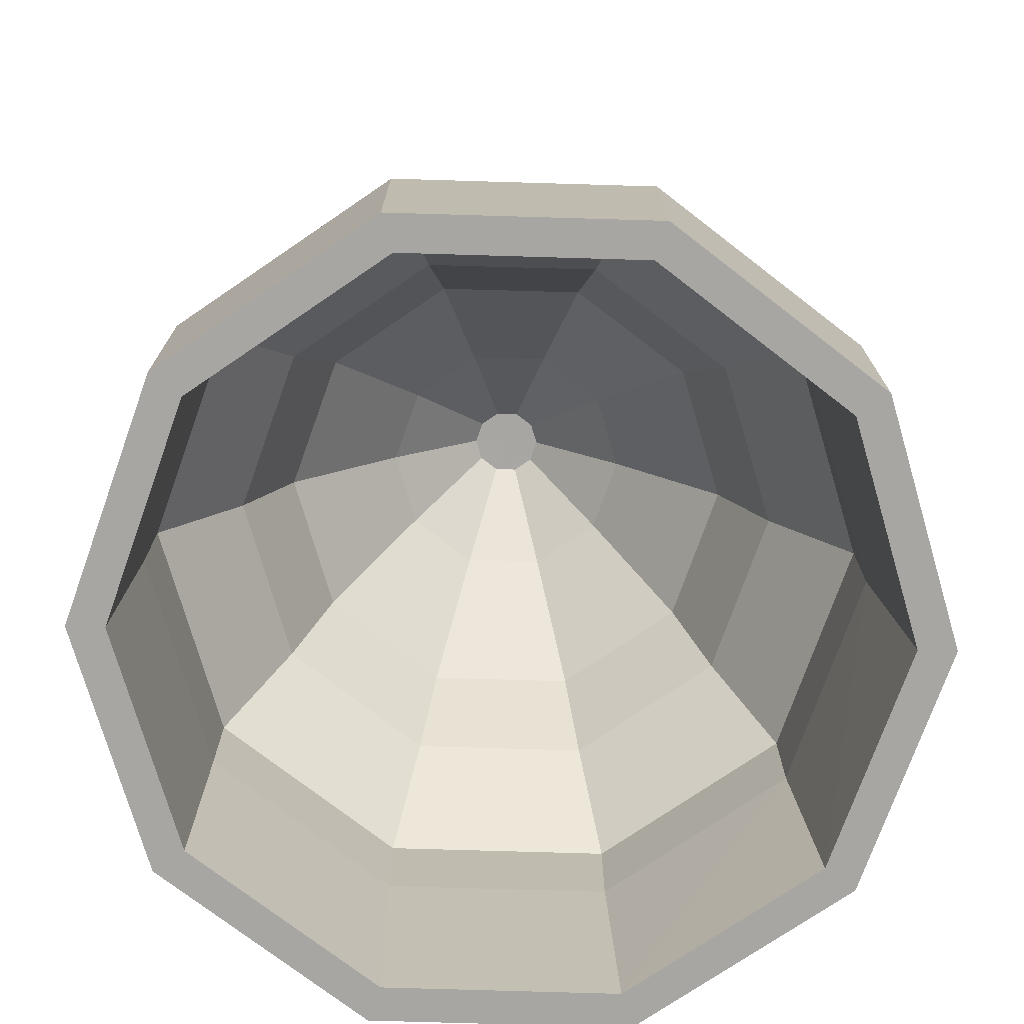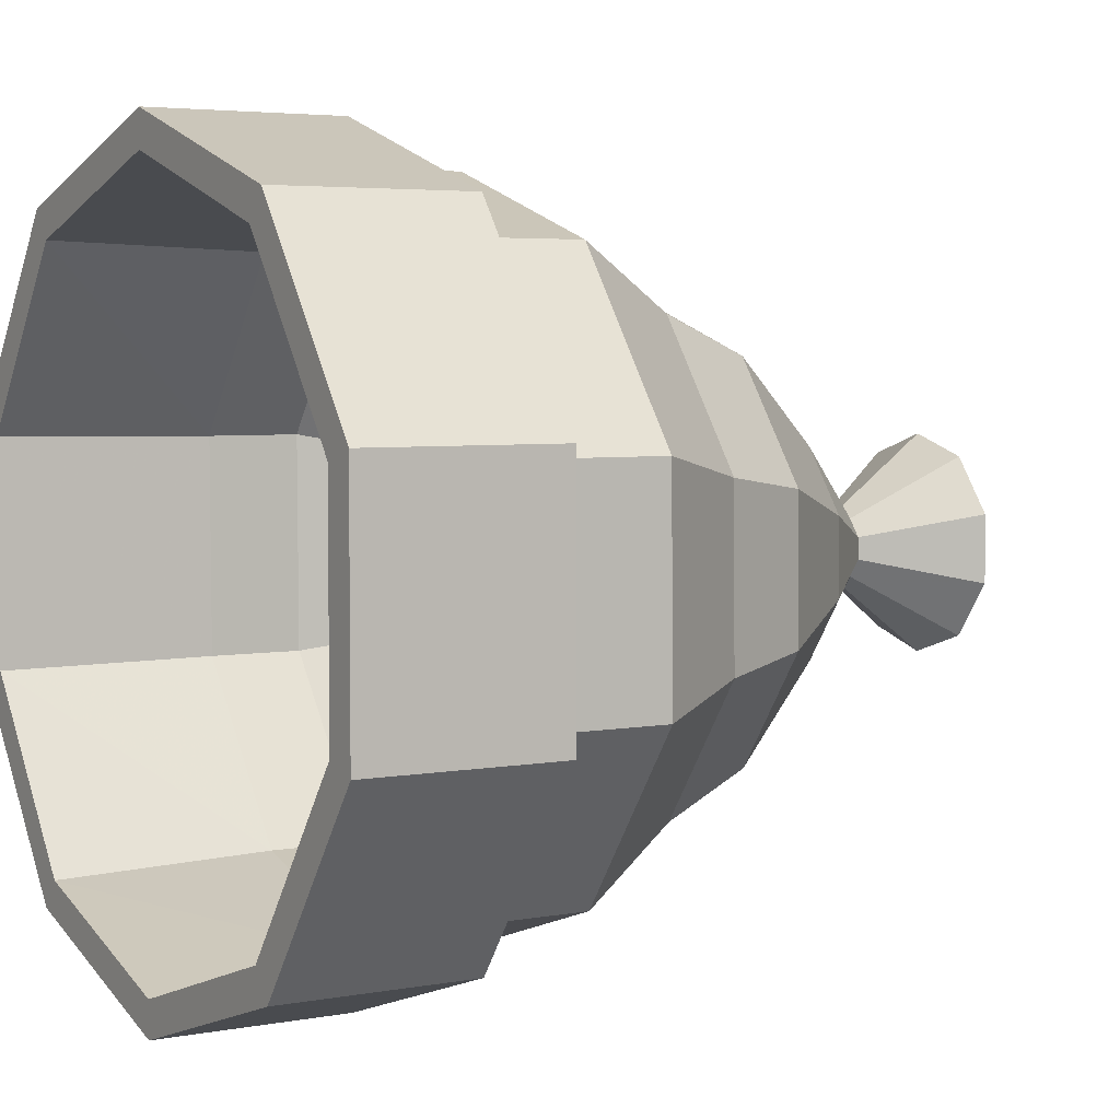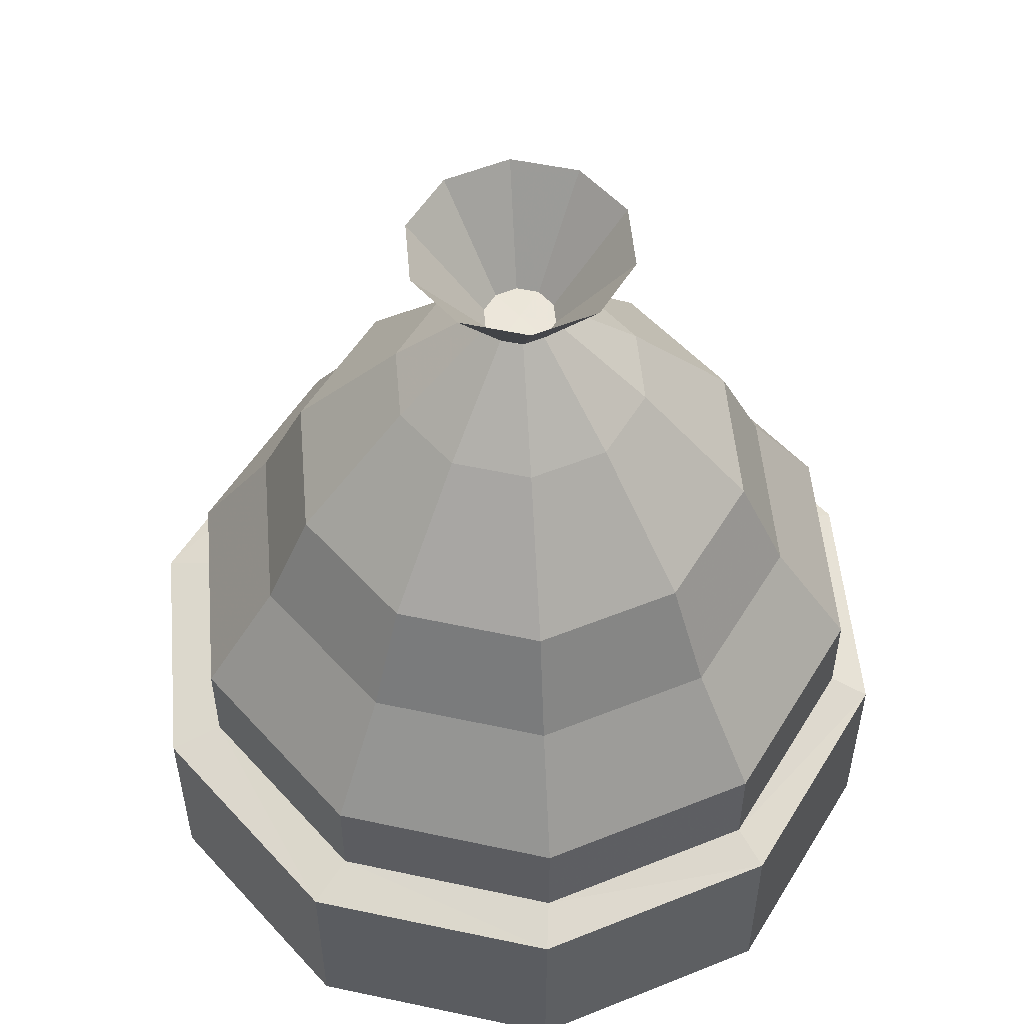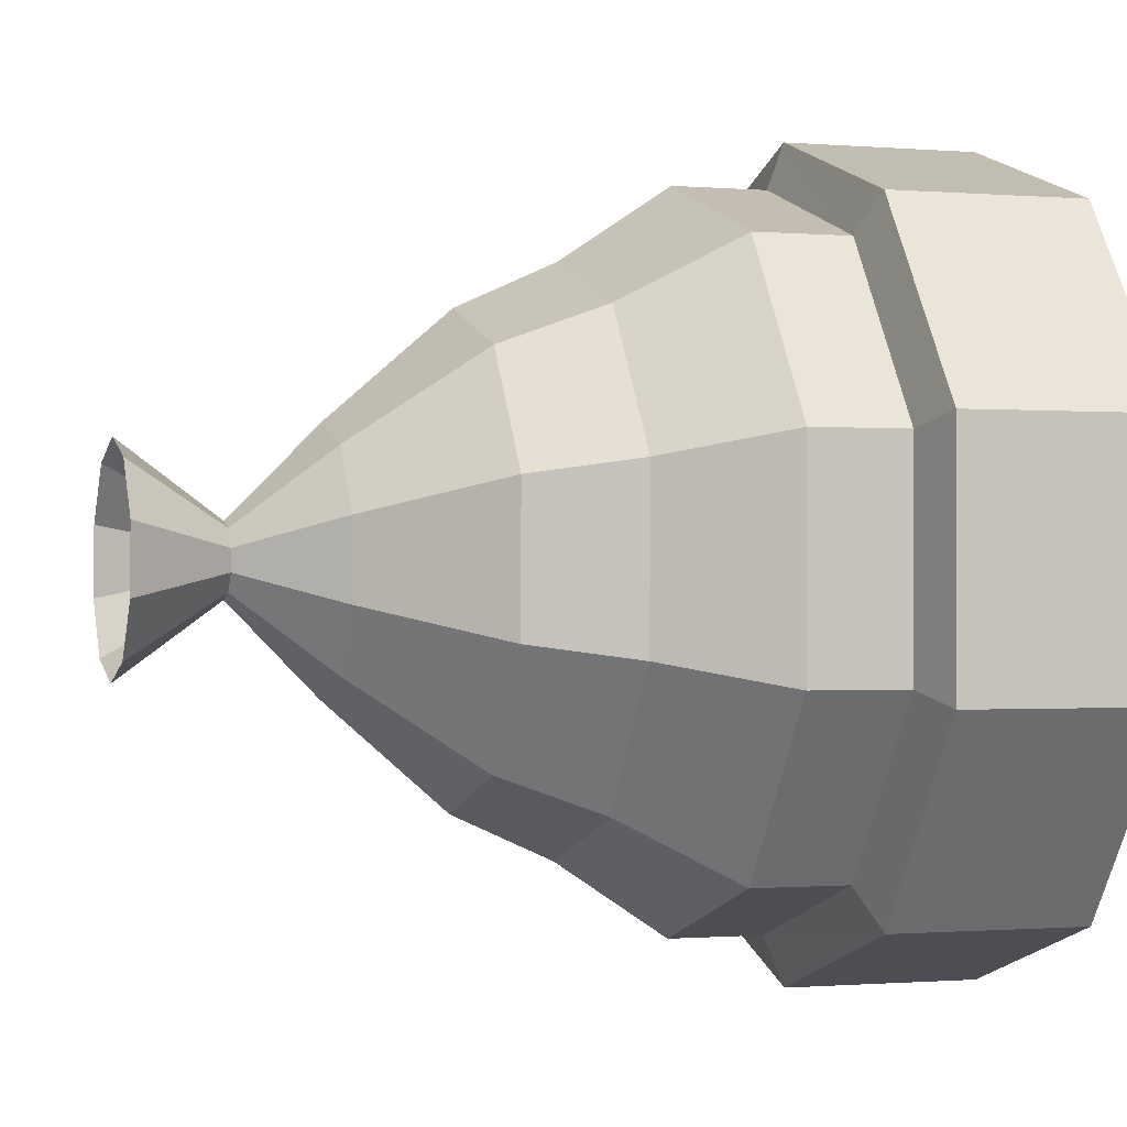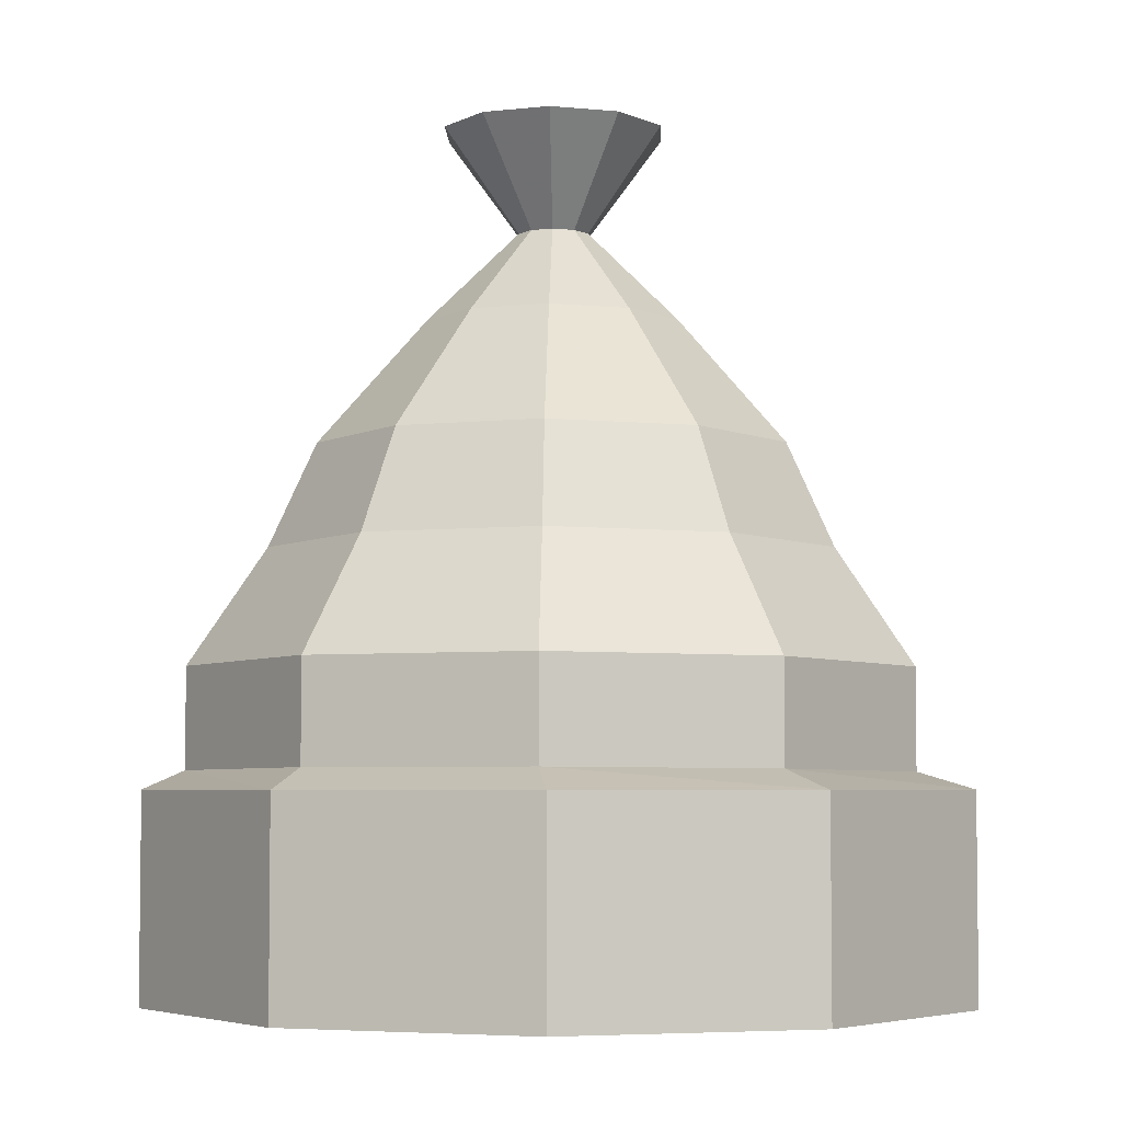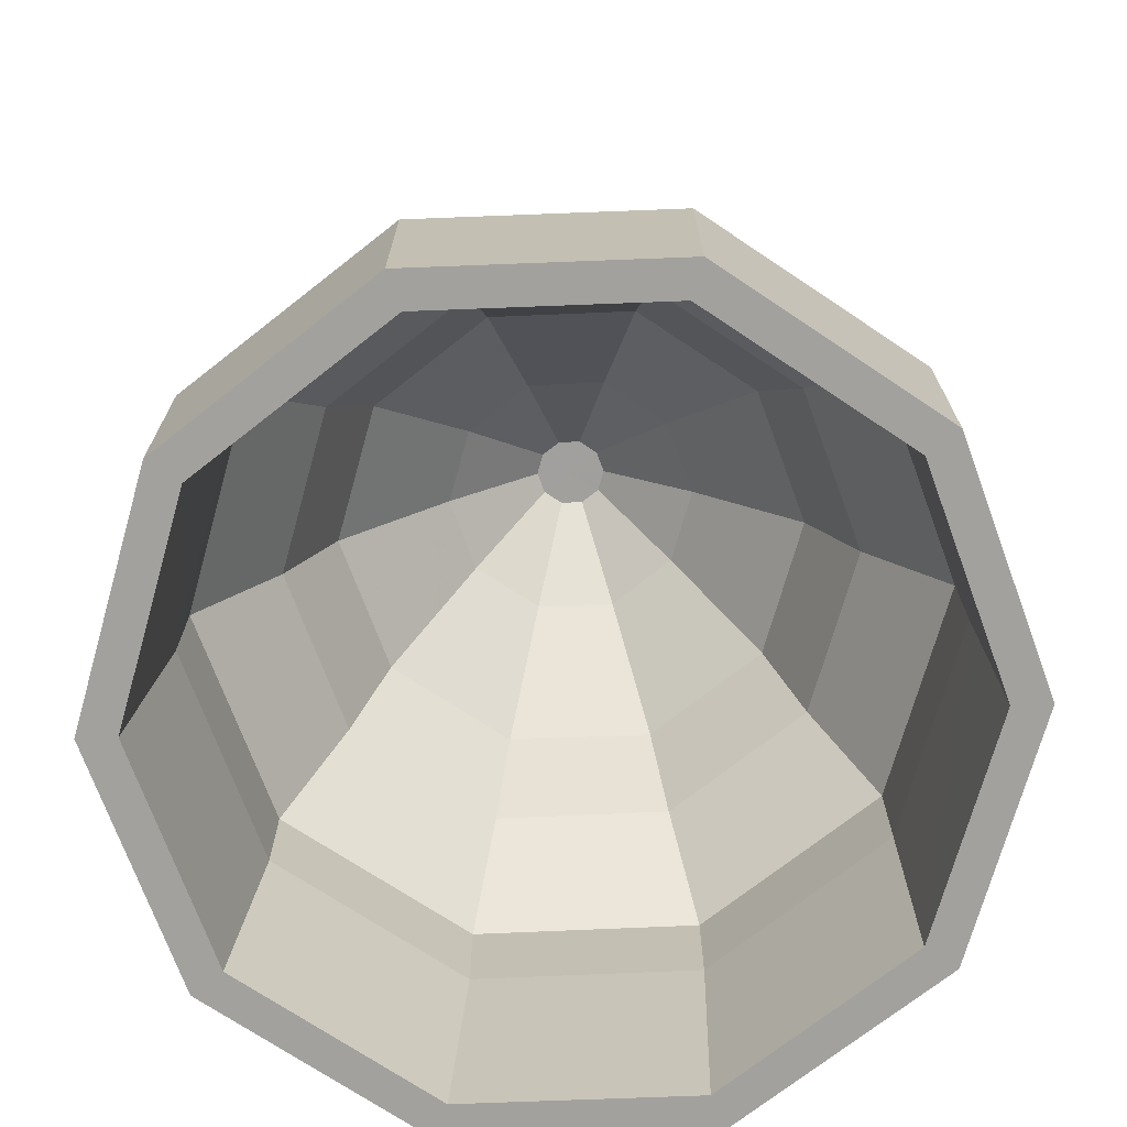
<metadata>
{"format":"obj","ext":"obj","renderer":"f3d","projection":"perspective","resolution":1024,"background":"white","views":[{"elev":-74.2,"azim":-163.7,"up":"+Y"},{"elev":4.3,"azim":58.4,"up":"+Z"},{"elev":53.6,"azim":-5.2,"up":"+Y"},{"elev":-0.7,"azim":-107.4,"up":"+Z"},{"elev":-4.6,"azim":145.7,"up":"+Y"},{"elev":-72.0,"azim":-15.8,"up":"+Y"}]}
</metadata>
<code>
v 0 0 -1.5
v -0.8817 0 -1.214
v -1.427 0 -0.4635
v -1.427 0 0.4635
v -0.8817 0 1.214
v 0 0 1.5
v 0.8817 0 1.214
v 1.427 0 0.4635
v 1.427 0 -0.4635
v 0.8817 0 -1.214
v 0 0.7433 -1.5
v -0.8817 0.7433 -1.214
v -1.427 0.7433 -0.4635
v -1.427 0.7433 0.4635
v -0.8817 0.7433 1.214
v 0 0.7433 1.5
v 0.8817 0.7433 1.214
v 1.427 0.7433 0.4635
v 1.427 0.7433 -0.4635
v 0.8817 0.7433 -1.214
v 0.03326 0.8112 -1.315
v -0.7452 0.8041 -1.065
v -1.228 0.8002 -0.4069
v -1.233 0.799 0.4114
v -0.7557 0.799 1.075
v 0.02193 0.7995 1.331
v 0.8033 0.8025 1.079
v 1.287 0.8095 0.4138
v 1.286 0.8161 -0.404
v 0.8083 0.8164 -1.061
v -0 0 -1.364
v -0.802 0 -1.104
v -1.298 0 -0.4216
v -1.298 0 0.4216
v -0.802 0 1.104
v 0 0 1.364
v 0.802 0 1.104
v 1.298 0 0.4216
v 1.298 0 -0.4216
v 0.802 0 -1.104
v 0.03326 1.171 -1.315
v -0.7452 1.164 -1.065
v -1.228 1.16 -0.4069
v -1.233 1.159 0.4114
v -0.7557 1.159 1.075
v 0.02193 1.159 1.331
v 0.8033 1.162 1.079
v 1.287 1.169 0.4138
v 1.286 1.176 -0.404
v 0.8083 1.176 -1.061
v 0.03207 1.589 -1.033
v -0.5802 1.584 -0.8365
v -0.9603 1.581 -0.3188
v -0.9639 1.58 0.3248
v -0.5884 1.58 0.8468
v 0.02315 1.58 1.048
v 0.6377 1.583 0.8495
v 1.018 1.588 0.3267
v 1.017 1.593 -0.3165
v 0.6416 1.594 -0.8336
v 0.03134 1.963 -0.862
v -0.4801 1.958 -0.6978
v -0.7975 1.955 -0.2654
v -0.8005 1.955 0.2722
v -0.4869 1.955 0.7082
v 0.0239 1.955 0.8762
v 0.5372 1.957 0.7105
v 0.8547 1.962 0.2738
v 0.8542 1.966 -0.2634
v 0.5405 1.966 -0.6953
v 0.02967 2.417 -0.4651
v -0.2478 2.415 -0.376
v -0.4201 2.413 -0.1414
v -0.4217 2.413 0.1503
v -0.2515 2.413 0.3869
v 0.02562 2.413 0.478
v 0.3041 2.414 0.3881
v 0.4764 2.416 0.1512
v 0.4761 2.419 -0.1403
v 0.3059 2.419 -0.3747
v 0.02823 2.749 -0.1264
v -0.04961 2.748 -0.1014
v -0.09792 2.748 -0.03555
v -0.09838 2.747 0.04627
v -0.05065 2.747 0.1126
v 0.0271 2.747 0.1382
v 0.1052 2.748 0.113
v 0.1535 2.748 0.04651
v 0.1535 2.749 -0.03525
v 0.1057 2.749 -0.101
v 0.02823 2.749 -0.1264
v -0.04961 2.748 -0.1014
v -0.09792 2.748 -0.03555
v -0.09838 2.747 0.04627
v -0.05065 2.747 0.1126
v 0.0271 2.747 0.1382
v 0.1052 2.748 0.113
v 0.1535 2.748 0.04651
v 0.1535 2.749 -0.03525
v 0.1057 2.749 -0.101
v 0.0294 3.126 -0.4035
v -0.2117 3.124 -0.326
v -0.3614 3.123 -0.1221
v -0.3628 3.122 0.1314
v -0.215 3.122 0.337
v 0.02589 3.122 0.4161
v 0.2679 3.123 0.338
v 0.4176 3.125 0.1321
v 0.4174 3.128 -0.1212
v 0.2695 3.128 -0.3248
v 0.02767 2.748 0.005708
f 7 6 16 17
f 4 3 13 14
f 1 10 20 11
f 8 7 17 18
f 5 4 14 15
f 2 1 11 12
f 9 8 18 19
f 6 5 15 16
f 3 2 12 13
f 10 9 19 20
f 17 16 26 27
f 14 13 23 24
f 11 20 30 21
f 18 17 27 28
f 15 14 24 25
f 12 11 21 22
f 19 18 28 29
f 16 15 25 26
f 13 12 22 23
f 20 19 29 30
f 6 7 37 36
f 3 4 34 33
f 10 1 31 40
f 7 8 38 37
f 4 5 35 34
f 1 2 32 31
f 8 9 39 38
f 5 6 36 35
f 2 3 33 32
f 9 10 40 39
f 29 39 40 30
f 28 38 39 29
f 27 37 38 28
f 26 36 37 27
f 25 35 36 26
f 24 34 35 25
f 23 33 34 24
f 22 32 33 23
f 21 31 32 22
f 30 40 31 21
f 26 27 47 46
f 23 24 44 43
f 30 21 41 50
f 27 28 48 47
f 24 25 45 44
f 21 22 42 41
f 28 29 49 48
f 25 26 46 45
f 22 23 43 42
f 29 30 50 49
f 47 48 58 57
f 44 45 55 54
f 41 42 52 51
f 48 49 59 58
f 45 46 56 55
f 42 43 53 52
f 49 50 60 59
f 46 47 57 56
f 43 44 54 53
f 50 41 51 60
f 54 55 65 64
f 51 52 62 61
f 58 59 69 68
f 55 56 66 65
f 52 53 63 62
f 59 60 70 69
f 56 57 67 66
f 53 54 64 63
f 60 51 61 70
f 57 58 68 67
f 61 62 72 71
f 68 69 79 78
f 65 66 76 75
f 62 63 73 72
f 69 70 80 79
f 66 67 77 76
f 63 64 74 73
f 70 61 71 80
f 67 68 78 77
f 64 65 75 74
f 78 79 89 88
f 75 76 86 85
f 72 73 83 82
f 79 80 90 89
f 76 77 87 86
f 73 74 84 83
f 80 71 81 90
f 77 78 88 87
f 74 75 85 84
f 71 72 82 81
f 82 83 111
f 95 94 111
f 89 90 111
f 81 82 111
f 94 93 111
f 88 89 111
f 91 100 111
f 93 92 111
f 87 88 111
f 100 99 111
f 92 93 103 102
f 99 100 110 109
f 96 97 107 106
f 93 94 104 103
f 100 91 101 110
f 97 98 108 107
f 94 95 105 104
f 91 92 102 101
f 98 99 109 108
f 95 96 106 105
f 90 81 111
f 96 95 111
f 83 84 111
f 97 96 111
f 84 85 111
f 98 97 111
f 85 86 111
f 99 98 111
f 86 87 111
f 92 91 111

</code>
